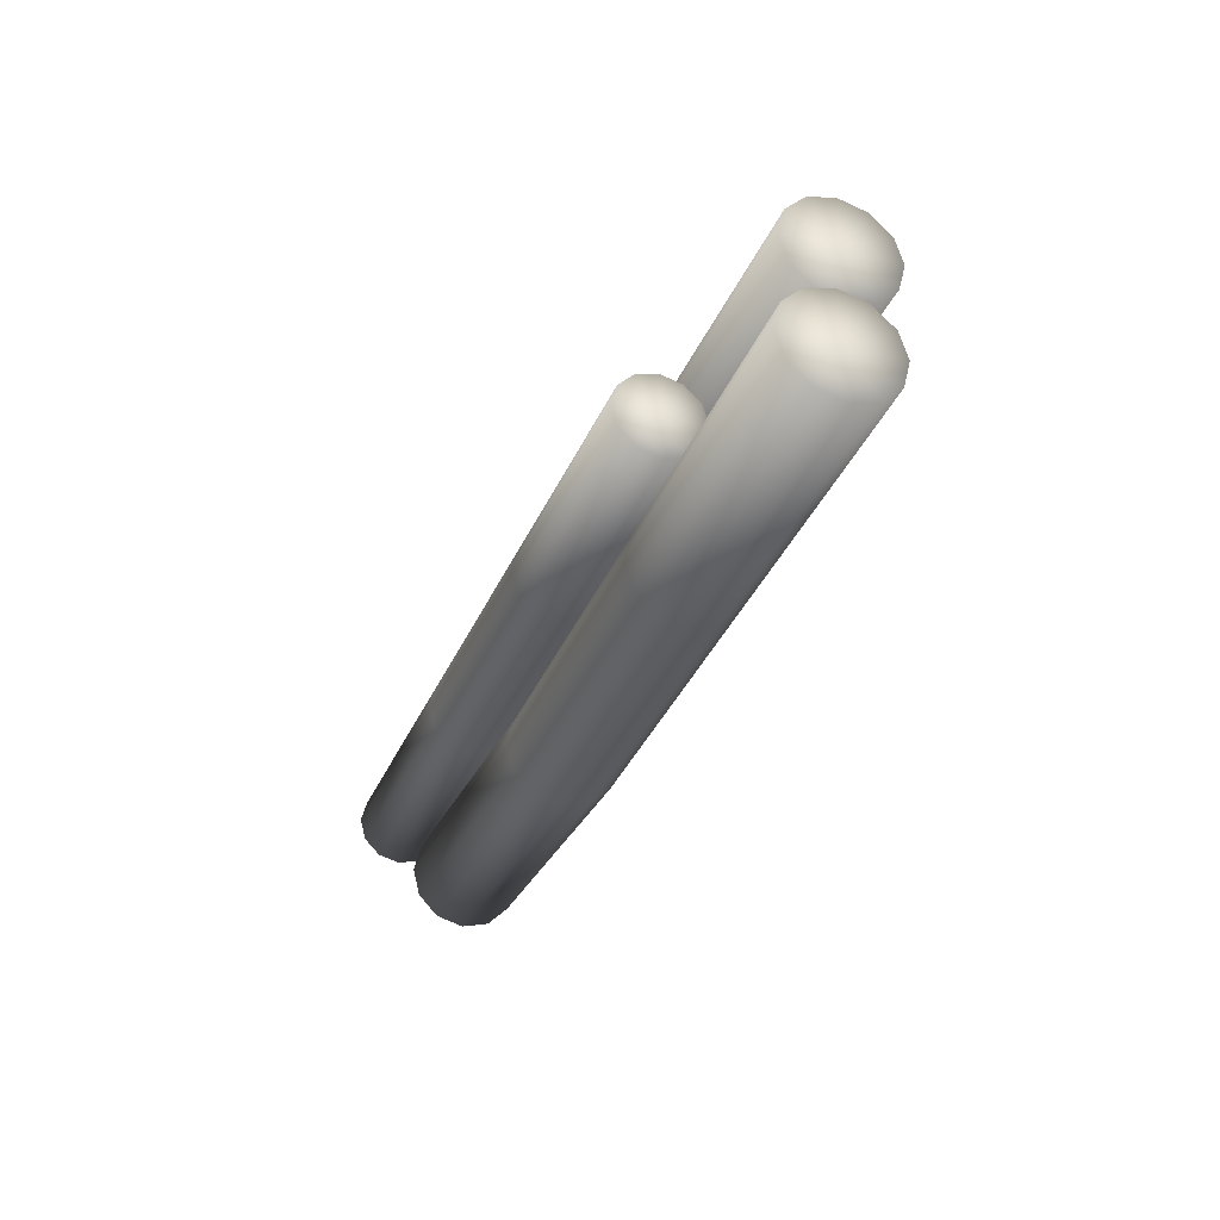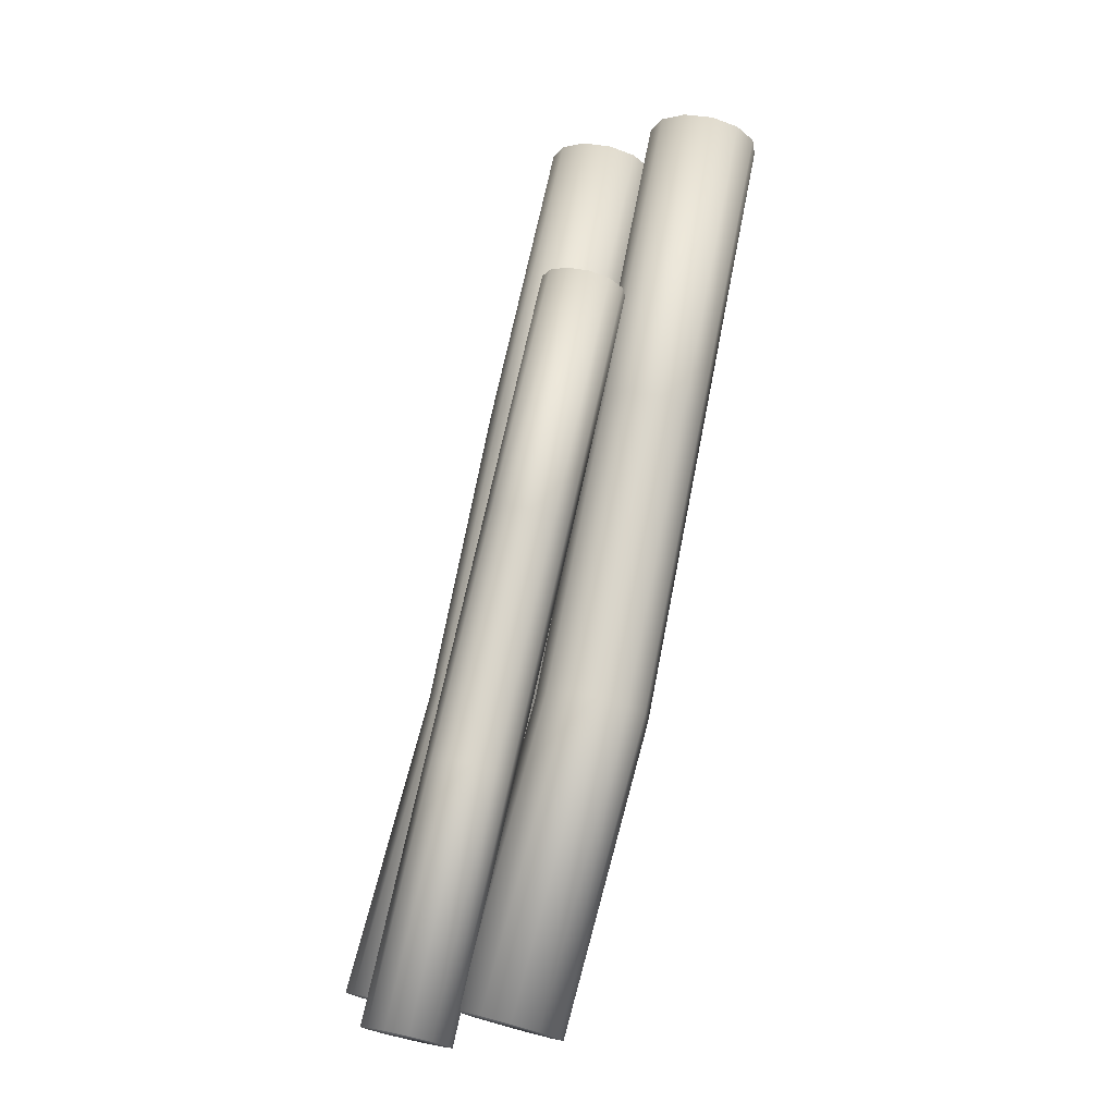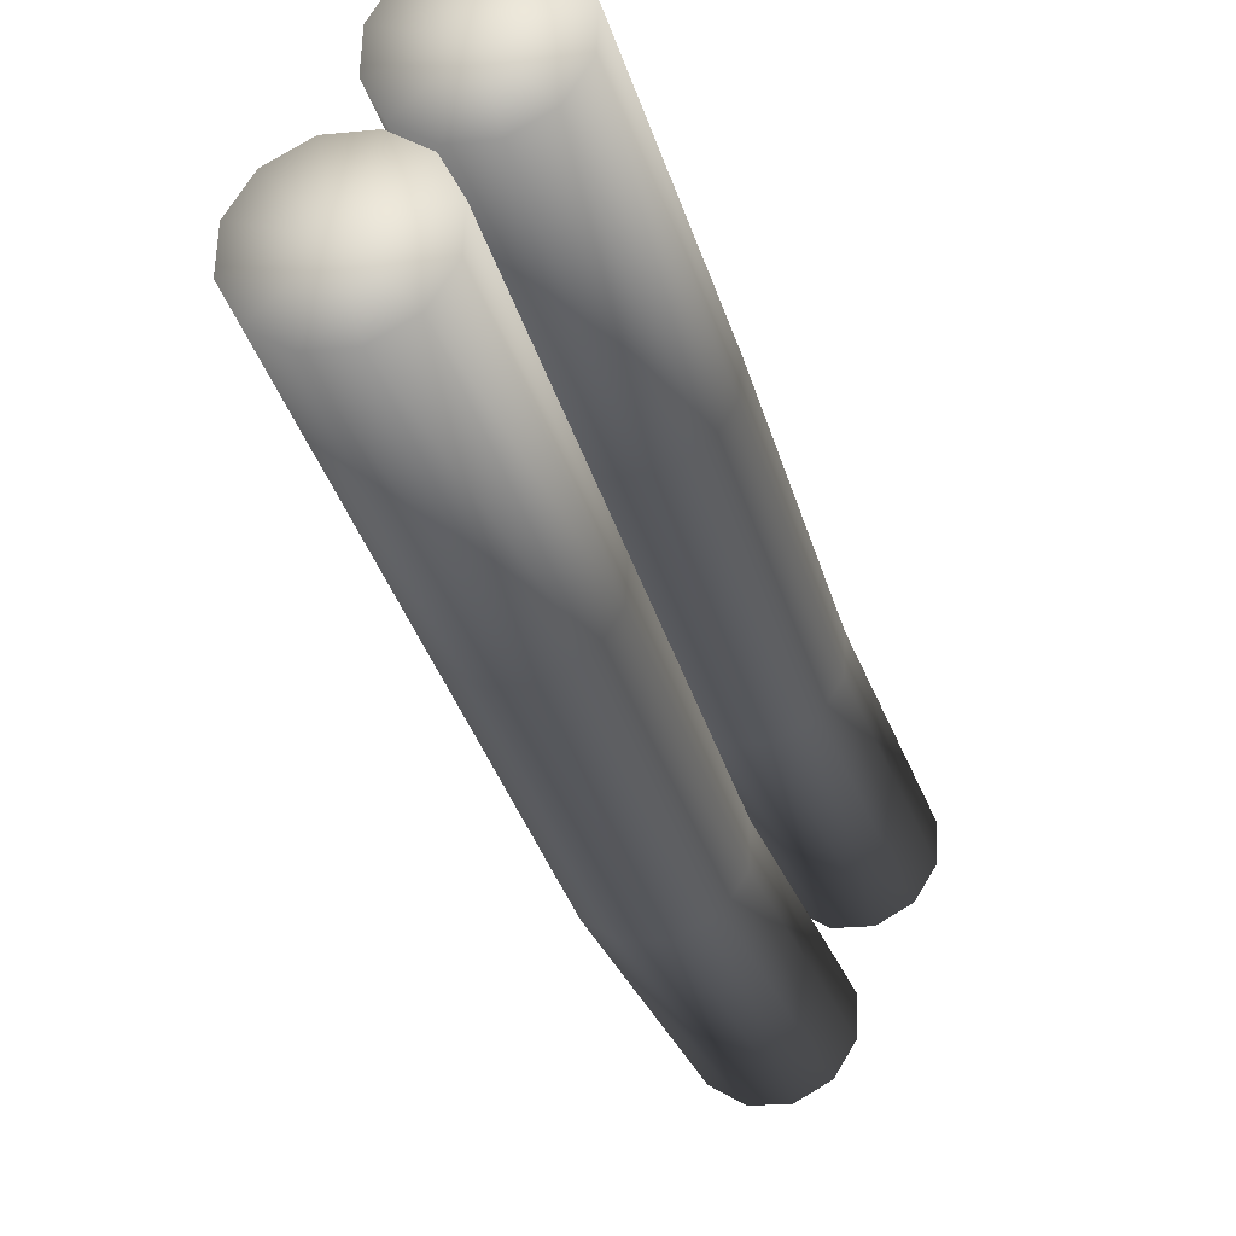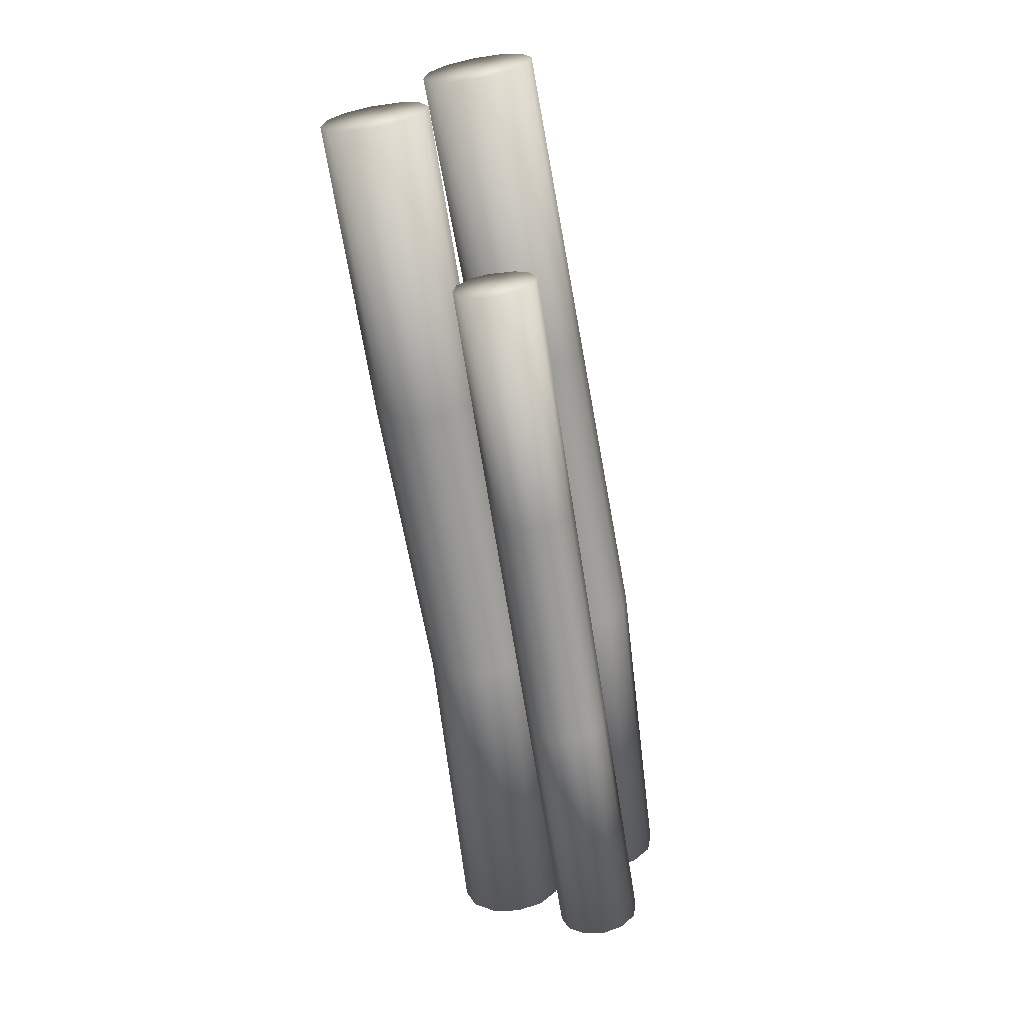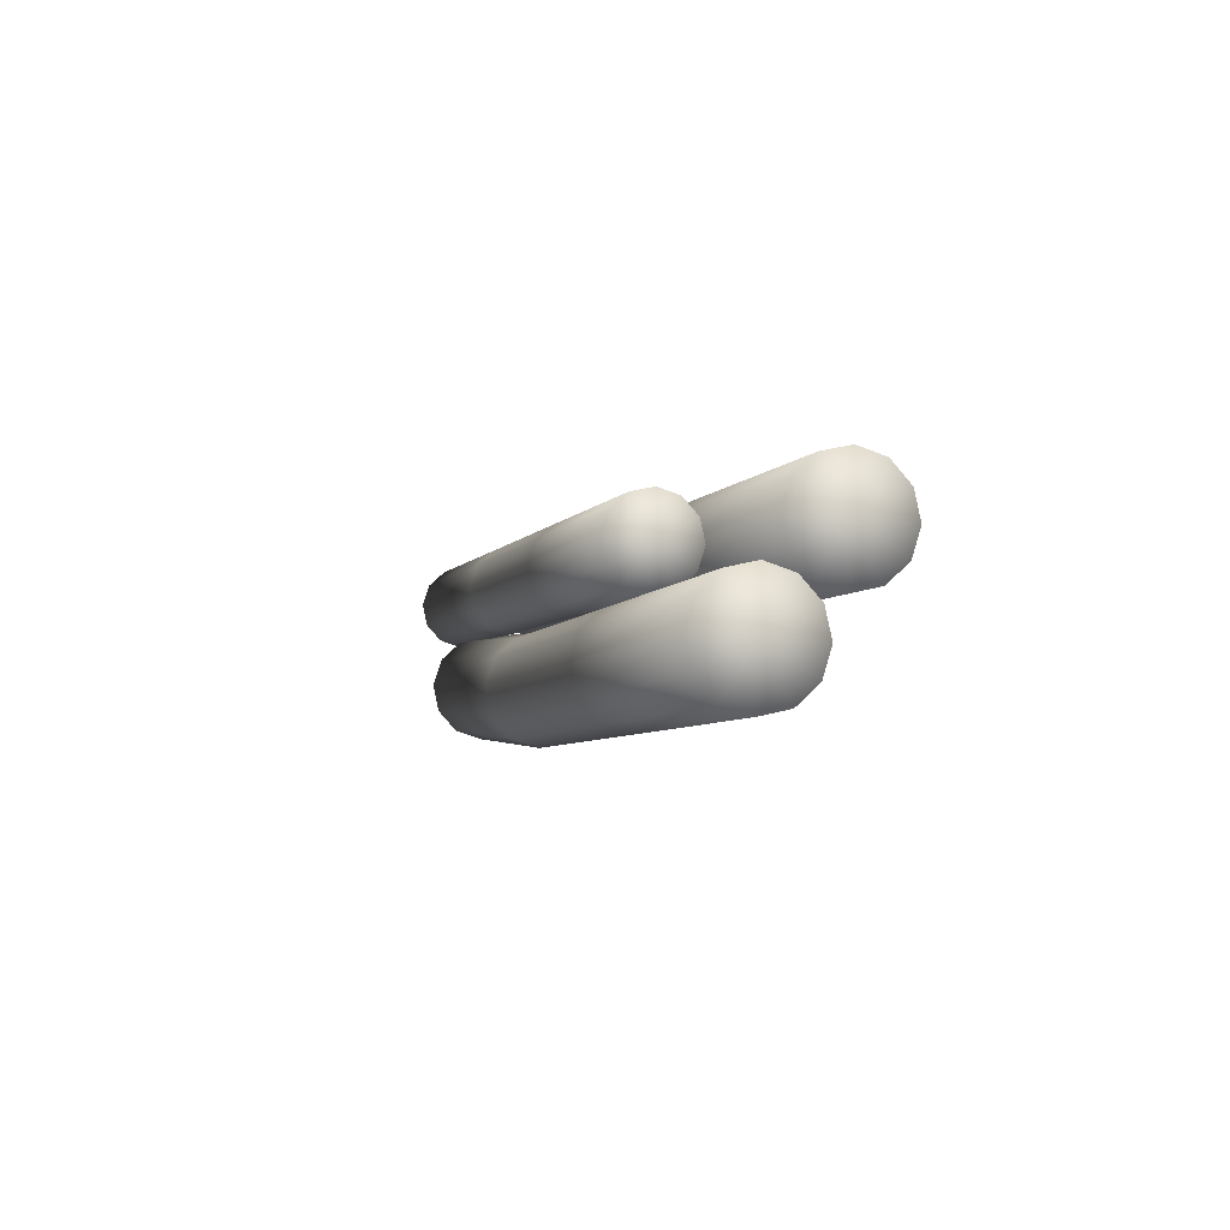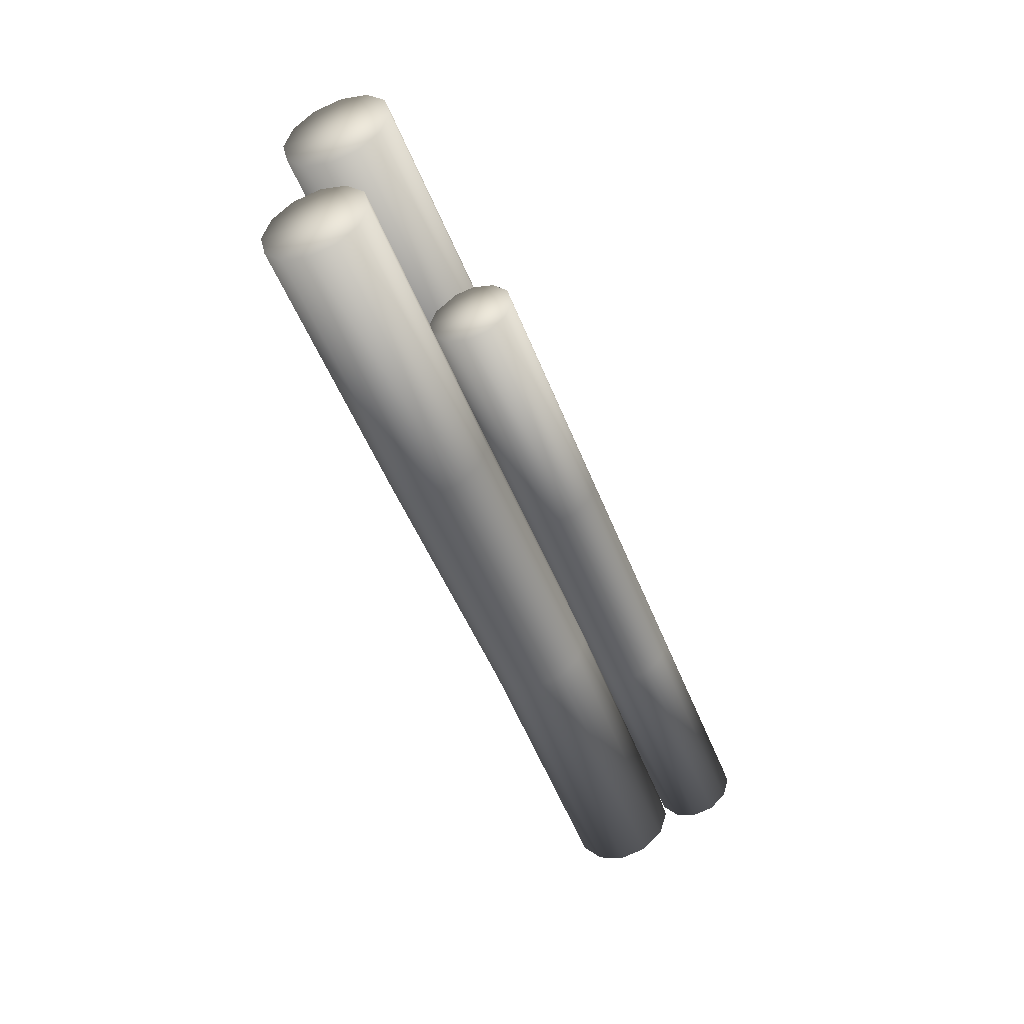
<metadata>
{"format":"obj","ext":"obj","renderer":"f3d","projection":"perspective","resolution":1024,"background":"white","views":[{"elev":52.6,"azim":156.9,"up":"+Y"},{"elev":1.2,"azim":93.7,"up":"+Y"},{"elev":-38.5,"azim":-148.9,"up":"+Z"},{"elev":41.8,"azim":30.5,"up":"+Y"},{"elev":71.5,"azim":-171.1,"up":"+Y"},{"elev":46.2,"azim":-20.6,"up":"+Y"}]}
</metadata>
<code>
o cardboard__002
v 46.01 -3.003 2.363
v 45.95 -2.924 2.741
v 45.29 -3.189 2.485
v 43.49 4.881 1.02
v 44.83 0.9132 1.359
v 43.54 4.828 0.6367
v 42.24 8.79 0.2011
v 42.29 8.733 -0.1817
v 41.58 8.526 -0.05427
v 44.54 0.9485 2.058
v 44.77 0.9662 1.743
v 43.26 4.863 1.336
v 41.66 8.696 0.6771
v 42.91 4.779 1.498
v 44.2 0.8647 2.22
v 45.71 -2.917 3.05
v 45.36 -2.982 3.209
v 41.29 8.57 0.6428
v 42.54 4.652 1.464
v 43.83 0.7374 2.186
v 44.98 -3.103 3.173
v 42.25 4.515 1.243
v 41 8.432 0.4218
v 43.54 0.6006 1.965
v 44.7 -3.246 2.953
v 42.11 4.406 0.8933
v 40.86 8.319 0.07316
v 43.4 0.491 1.616
v 44.56 -3.374 2.608
v 42.17 4.353 0.5097
v 40.92 8.262 -0.3096
v 43.45 0.4379 1.232
v 44.63 -3.453 2.23
v 42.4 4.37 0.1945
v 41.15 8.275 -0.6239
v 43.68 0.4556 0.9167
v 44.86 -3.46 1.92
v 42.74 4.454 0.03217
v 41.5 8.356 -0.7856
v 44.03 0.5394 0.7544
v 45.22 -3.395 1.762
v 43.11 4.581 0.06621
v 41.87 8.482 -0.7514
v 44.4 0.6667 0.7885
v 45.59 -3.274 1.798
v 42.16 8.62 -0.5303
v 43.4 4.718 0.2875
v 44.69 0.8035 1.01
v 45.88 -3.131 2.018
v 42.01 8.777 0.5154
f 1 2 3
f 4 5 6
f 7 8 9
f 10 2 11
f 7 6 8
f 10 4 12
f 12 13 14
f 10 14 15
f 16 15 17
f 14 18 19
f 15 19 20
f 17 20 21
f 22 18 23
f 20 22 24
f 25 20 24
f 26 23 27
f 24 26 28
f 29 24 28
f 30 27 31
f 28 30 32
f 33 28 32
f 34 31 35
f 32 34 36
f 37 32 36
f 38 35 39
f 36 38 40
f 41 36 40
f 42 39 43
f 40 42 44
f 45 40 44
f 42 46 47
f 44 47 48
f 45 48 49
f 47 8 6
f 48 6 5
f 49 5 1
f 11 1 5
f 4 50 12
f 2 16 3
f 16 17 3
f 17 21 3
f 21 25 3
f 25 29 3
f 29 33 3
f 33 37 3
f 37 41 3
f 41 45 3
f 45 49 3
f 49 1 3
f 8 46 9
f 46 43 9
f 43 39 9
f 39 35 9
f 35 31 9
f 31 27 9
f 27 23 9
f 23 18 9
f 18 13 9
f 13 50 9
f 50 7 9
f 4 11 5
f 10 16 2
f 7 4 6
f 10 11 4
f 12 50 13
f 10 12 14
f 16 10 15
f 14 13 18
f 15 14 19
f 17 15 20
f 22 19 18
f 20 19 22
f 25 21 20
f 26 22 23
f 24 22 26
f 29 25 24
f 30 26 27
f 28 26 30
f 33 29 28
f 34 30 31
f 32 30 34
f 37 33 32
f 38 34 35
f 36 34 38
f 41 37 36
f 42 38 39
f 40 38 42
f 45 41 40
f 42 43 46
f 44 42 47
f 45 44 48
f 47 46 8
f 48 47 6
f 49 48 5
f 11 2 1
f 4 7 50
o cardboard__003
v 44.12 6.769 0.329
v 44.16 6.719 0.02582
v 43.59 6.559 0.1261
v 44.97 3.498 1.272
v 43.93 6.762 0.5778
v 46.01 0.2345 1.966
v 45.15 3.505 1.023
v 47.23 -3.023 2.412
v 47.05 -3.029 2.66
v 43.65 6.702 0.7056
v 44.69 3.438 1.4
v 45.73 0.1738 2.094
v 46.77 -3.09 2.788
v 43.36 6.603 0.6781
v 44.4 3.339 1.372
v 45.44 0.07473 2.067
v 46.48 -3.189 2.761
v 43.13 6.492 0.5027
v 44.17 3.228 1.197
v 45.21 -0.03608 1.891
v 46.24 -3.3 2.585
v 43.02 6.399 0.2265
v 44.06 3.135 0.9207
v 45.1 -0.129 1.615
v 46.14 -3.393 2.309
v 43.07 6.349 -0.07667
v 44.11 3.085 0.6176
v 45.14 -0.179 1.312
v 46.18 -3.443 2.006
v 43.25 6.355 -0.3255
v 44.29 3.091 0.3687
v 45.33 -0.1729 1.063
v 46.37 -3.437 1.757
v 43.53 6.416 -0.4533
v 44.57 3.152 0.241
v 45.61 -0.1121 0.9352
v 46.64 -3.376 1.629
v 43.82 6.515 -0.4258
v 44.86 3.251 0.2684
v 45.9 -0.01307 0.9626
v 46.94 -3.277 1.657
v 44.05 6.626 -0.2504
v 45.09 3.362 0.4438
v 46.13 0.09773 1.138
v 47.17 -3.166 1.832
v 45.2 3.455 0.72
v 46.24 0.1906 1.414
v 47.28 -3.073 2.108
v 46.19 0.2407 1.717
v 46.71 -3.233 2.209
f 51 52 53
f 54 51 55
f 56 57 54
f 58 56 59
f 54 60 61
f 62 54 61
f 59 62 63
f 61 64 65
f 66 61 65
f 63 66 67
f 65 68 69
f 66 69 70
f 67 70 71
f 69 72 73
f 70 73 74
f 71 74 75
f 73 76 77
f 74 77 78
f 75 78 79
f 77 80 81
f 78 81 82
f 79 82 83
f 81 84 85
f 82 85 86
f 83 86 87
f 85 88 89
f 86 89 90
f 87 90 91
f 89 92 93
f 90 93 94
f 91 94 95
f 93 52 96
f 94 96 97
f 95 97 98
f 96 51 57
f 97 57 99
f 98 99 58
f 98 58 100
f 58 59 100
f 59 63 100
f 63 67 100
f 67 71 100
f 71 75 100
f 75 79 100
f 79 83 100
f 83 87 100
f 87 91 100
f 91 95 100
f 95 98 100
f 52 92 53
f 92 88 53
f 88 84 53
f 84 80 53
f 80 76 53
f 76 72 53
f 72 68 53
f 68 64 53
f 64 60 53
f 60 55 53
f 55 51 53
f 54 57 51
f 56 99 57
f 58 99 56
f 54 55 60
f 62 56 54
f 59 56 62
f 61 60 64
f 66 62 61
f 63 62 66
f 65 64 68
f 66 65 69
f 67 66 70
f 69 68 72
f 70 69 73
f 71 70 74
f 73 72 76
f 74 73 77
f 75 74 78
f 77 76 80
f 78 77 81
f 79 78 82
f 81 80 84
f 82 81 85
f 83 82 86
f 85 84 88
f 86 85 89
f 87 86 90
f 89 88 92
f 90 89 93
f 91 90 94
f 93 92 52
f 94 93 96
f 95 94 97
f 96 52 51
f 97 96 57
f 98 97 99
o cardboard__items_001
v 46.88 -3.001 0.8696
v 46.82 -2.918 1.255
v 46.15 -3.188 0.9942
v 43.01 9.045 -1.27
v 43.06 8.991 -1.662
v 42.33 8.776 -1.531
v 44.32 5.048 -0.533
v 42.77 9.027 -0.9486
v 44.09 5.03 -0.2111
v 45.4 1.032 0.5264
v 46.58 -2.908 1.57
v 42.42 8.942 -0.7829
v 43.73 4.944 -0.04538
v 45.05 0.9467 0.6921
v 46.22 -2.972 1.731
v 42.04 8.812 -0.8176
v 43.36 4.814 -0.08014
v 44.67 0.8167 0.6574
v 45.84 -3.095 1.695
v 41.75 8.672 -1.044
v 43.06 4.674 -0.3061
v 44.38 0.677 0.4314
v 45.54 -3.242 1.471
v 41.61 8.56 -1.4
v 42.92 4.563 -0.6627
v 44.23 0.565 0.0748
v 45.41 -3.375 1.119
v 41.66 8.506 -1.792
v 42.98 4.508 -1.054
v 44.29 0.5108 -0.3169
v 45.47 -3.458 0.7335
v 41.9 8.524 -2.114
v 43.21 4.526 -1.376
v 44.53 0.5289 -0.6388
v 45.72 -3.469 0.418
v 42.25 8.609 -2.28
v 43.56 4.612 -1.542
v 44.88 0.6145 -0.8045
v 46.08 -3.404 0.257
v 42.62 8.74 -2.245
v 43.94 4.742 -1.507
v 45.25 0.7445 -0.7698
v 46.45 -3.282 0.2935
v 42.92 8.879 -2.019
v 44.24 4.882 -1.281
v 45.55 0.8842 -0.5438
v 46.75 -3.134 0.5177
v 44.38 4.994 -0.9247
v 45.69 0.9962 -0.1872
v 45.64 1.05 0.2045
f 101 102 103
f 104 105 106
f 107 108 109
f 110 107 109
f 102 110 111
f 109 112 113
f 114 109 113
f 111 114 115
f 113 116 117
f 114 117 118
f 115 118 119
f 117 120 121
f 118 121 122
f 123 118 122
f 121 124 125
f 122 125 126
f 127 122 126
f 125 128 129
f 126 129 130
f 131 126 130
f 129 132 133
f 130 133 134
f 135 130 134
f 133 136 137
f 134 137 138
f 139 134 138
f 137 140 141
f 138 141 142
f 143 138 142
f 141 144 145
f 142 145 146
f 143 146 147
f 145 105 148
f 146 148 149
f 147 149 101
f 148 104 107
f 149 107 150
f 101 150 102
f 102 111 103
f 111 115 103
f 115 119 103
f 119 123 103
f 123 127 103
f 127 131 103
f 131 135 103
f 135 139 103
f 139 143 103
f 143 147 103
f 147 101 103
f 105 144 106
f 144 140 106
f 140 136 106
f 136 132 106
f 132 128 106
f 128 124 106
f 124 120 106
f 120 116 106
f 116 112 106
f 112 108 106
f 108 104 106
f 107 104 108
f 110 150 107
f 102 150 110
f 109 108 112
f 114 110 109
f 111 110 114
f 113 112 116
f 114 113 117
f 115 114 118
f 117 116 120
f 118 117 121
f 123 119 118
f 121 120 124
f 122 121 125
f 127 123 122
f 125 124 128
f 126 125 129
f 131 127 126
f 129 128 132
f 130 129 133
f 135 131 130
f 133 132 136
f 134 133 137
f 139 135 134
f 137 136 140
f 138 137 141
f 143 139 138
f 141 140 144
f 142 141 145
f 143 142 146
f 145 144 105
f 146 145 148
f 147 146 149
f 148 105 104
f 149 148 107
f 101 149 150

</code>
